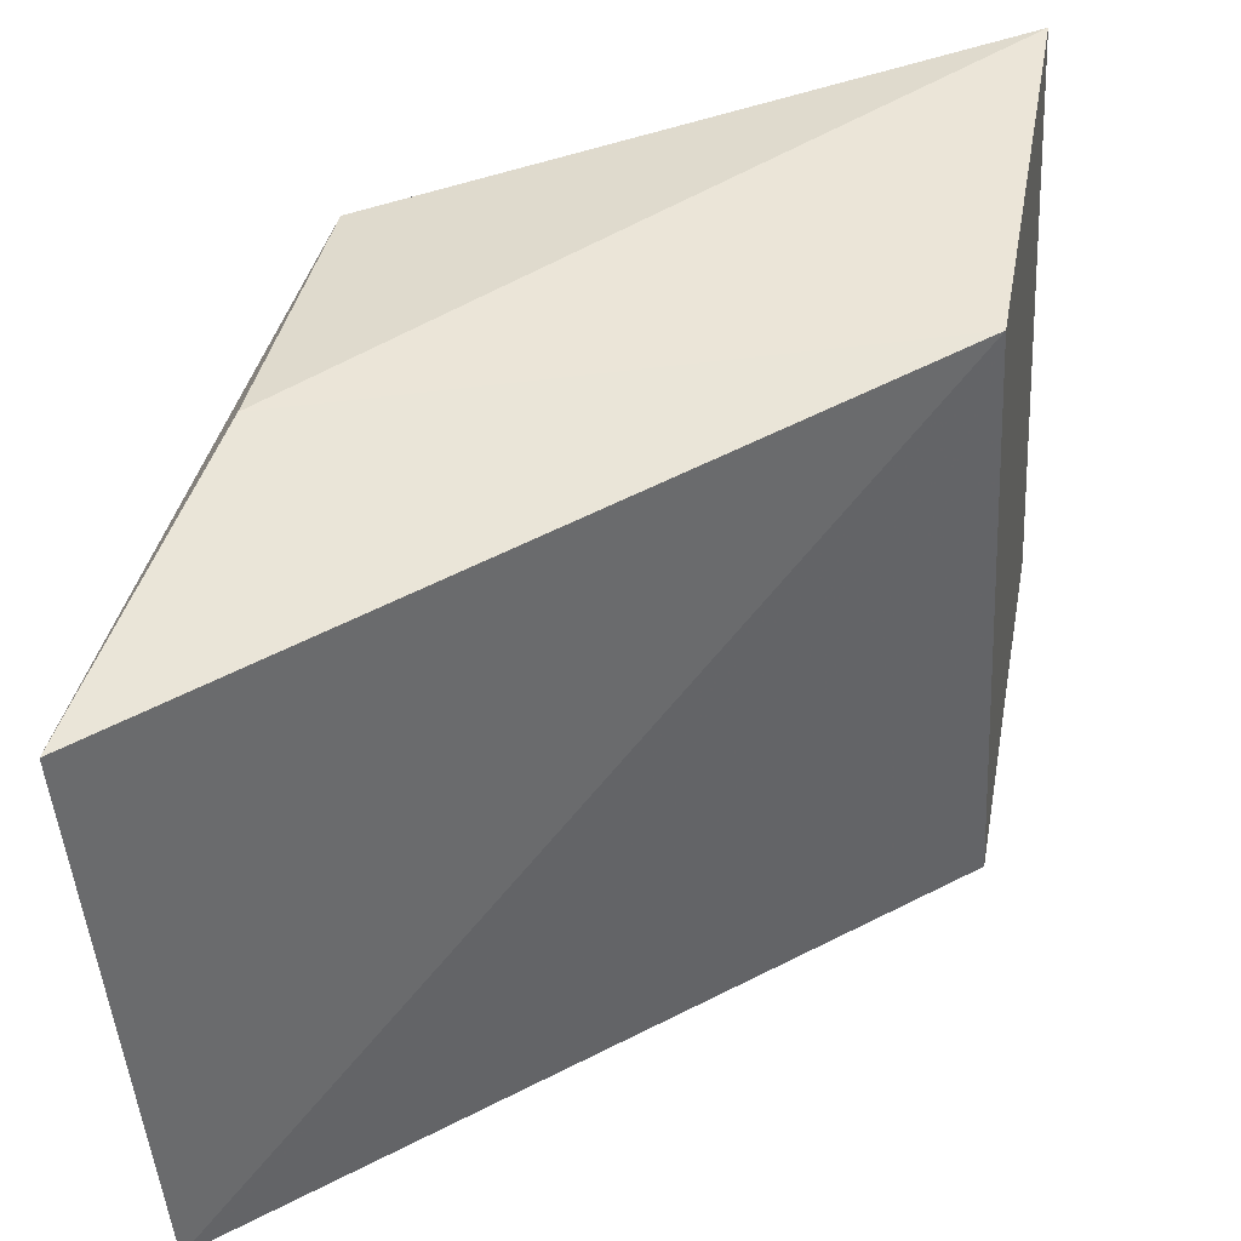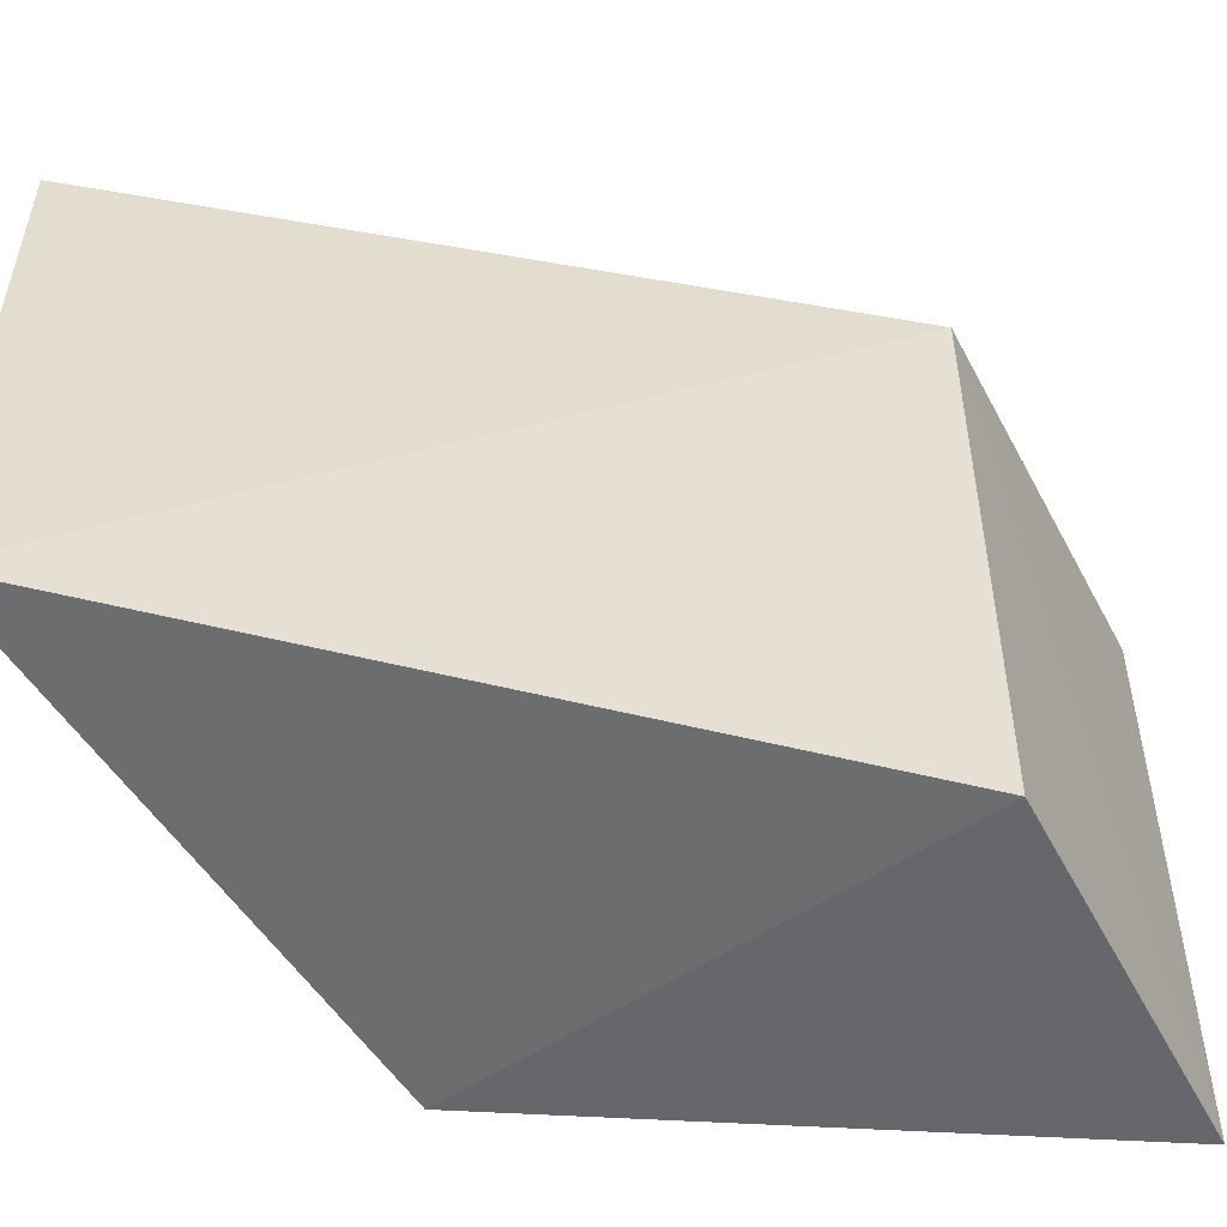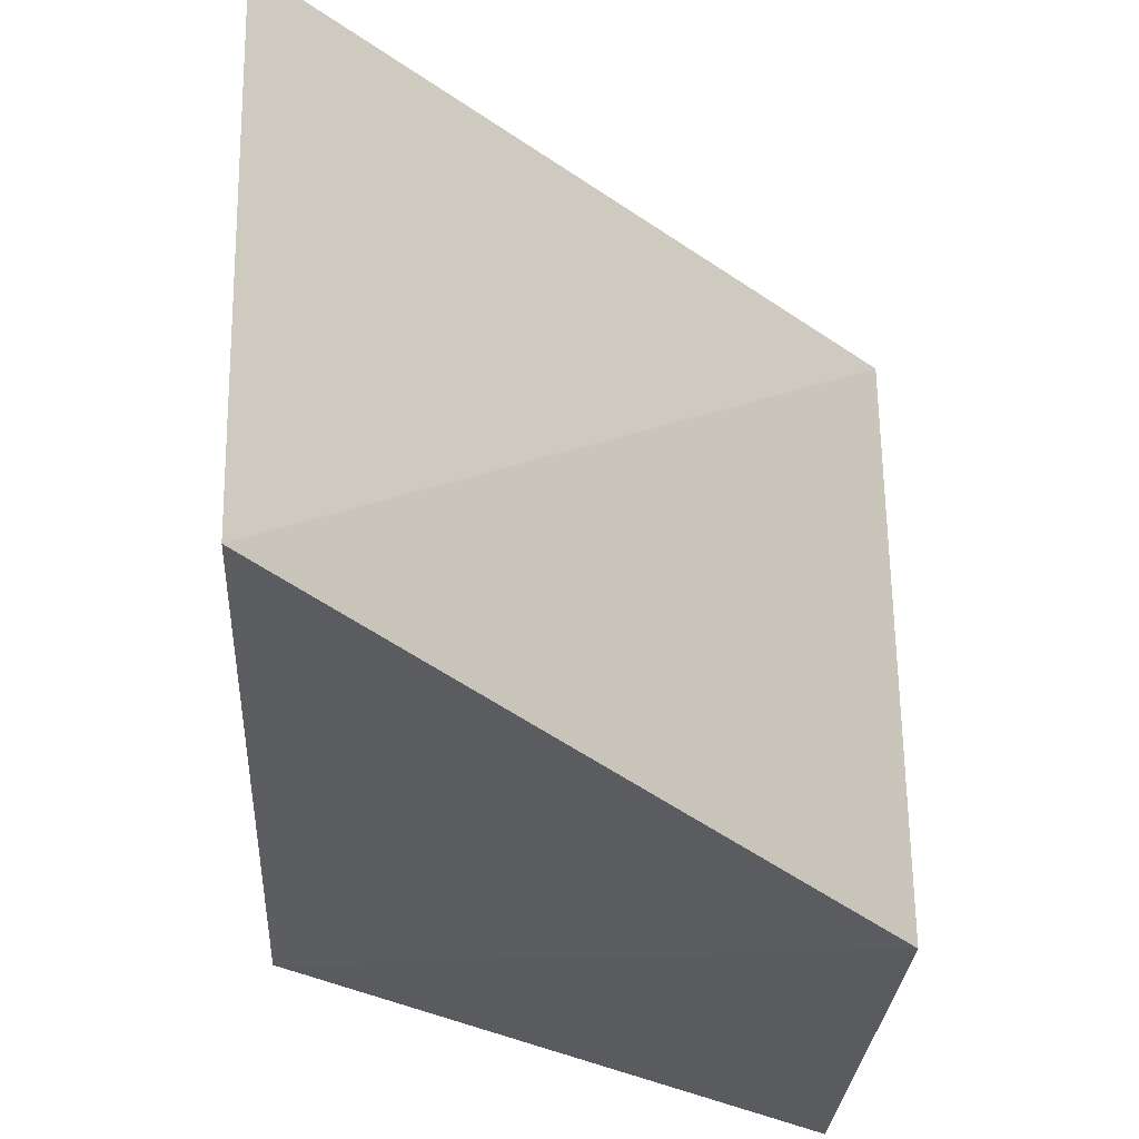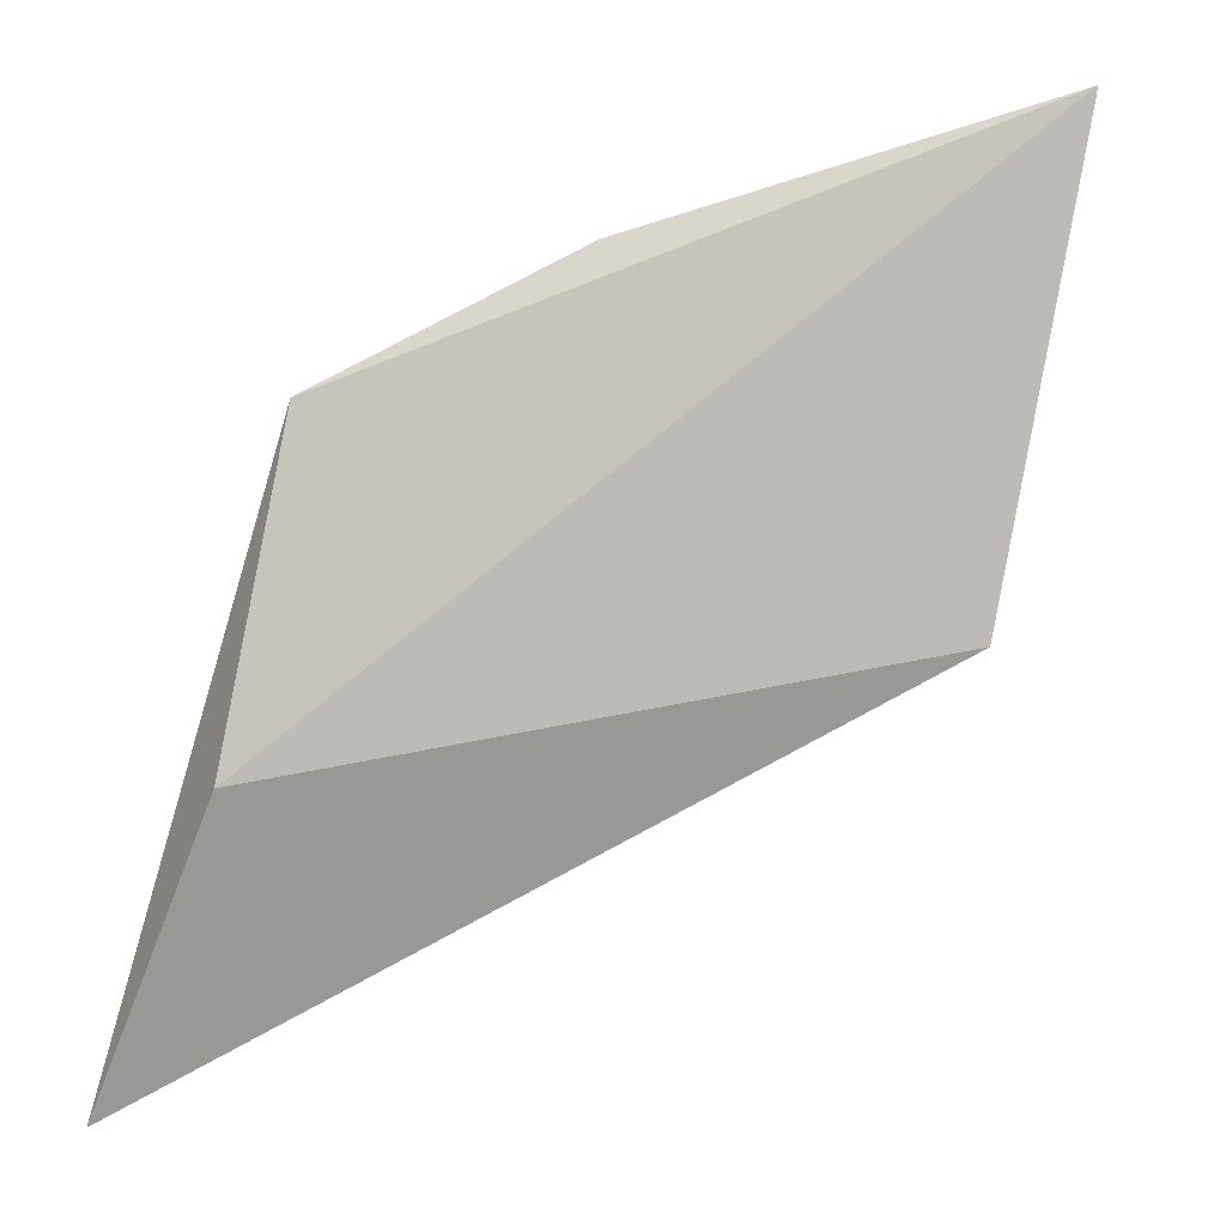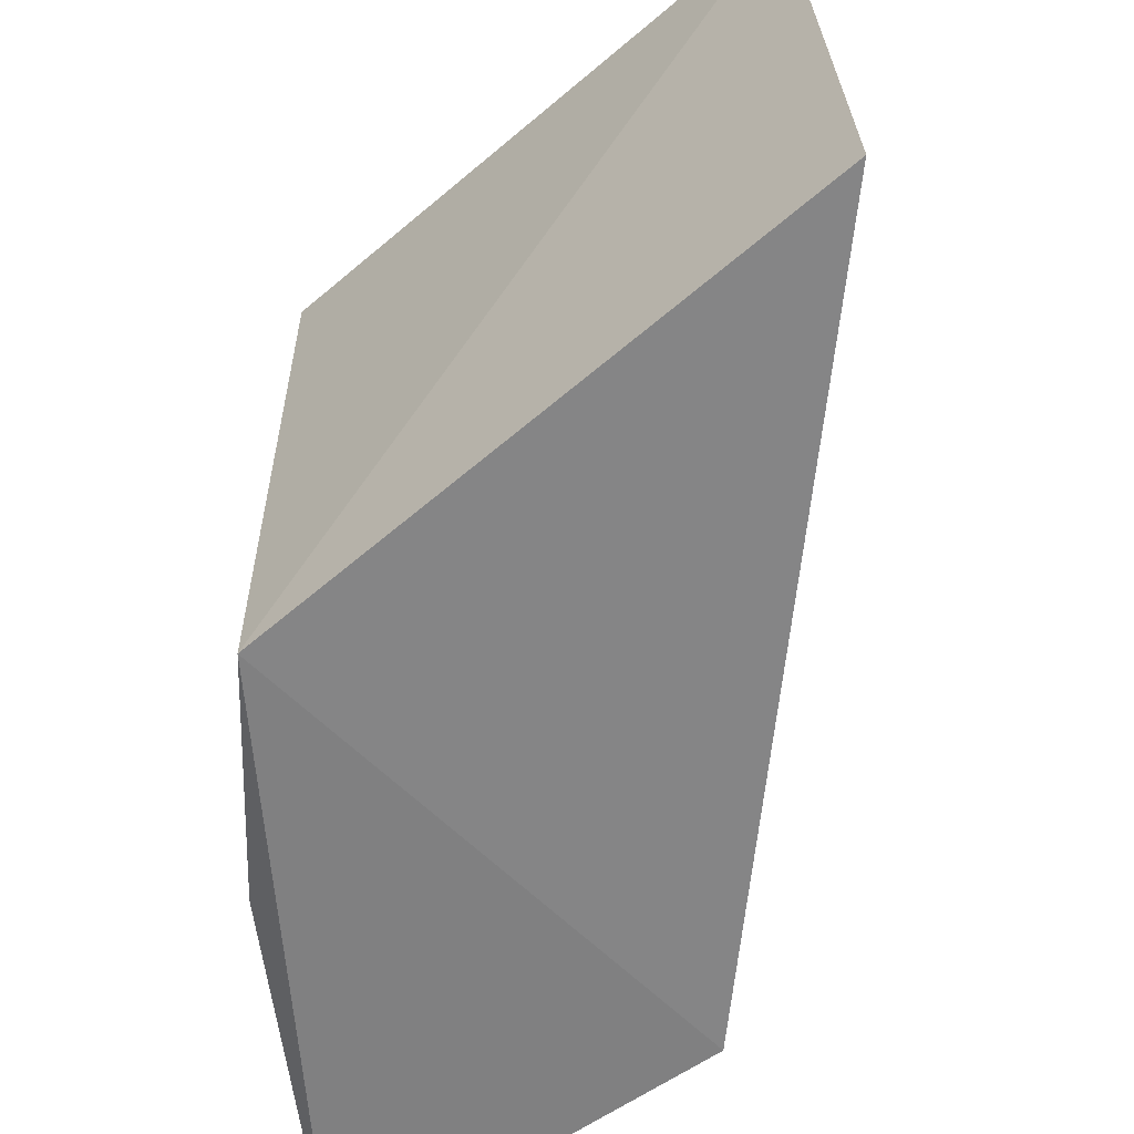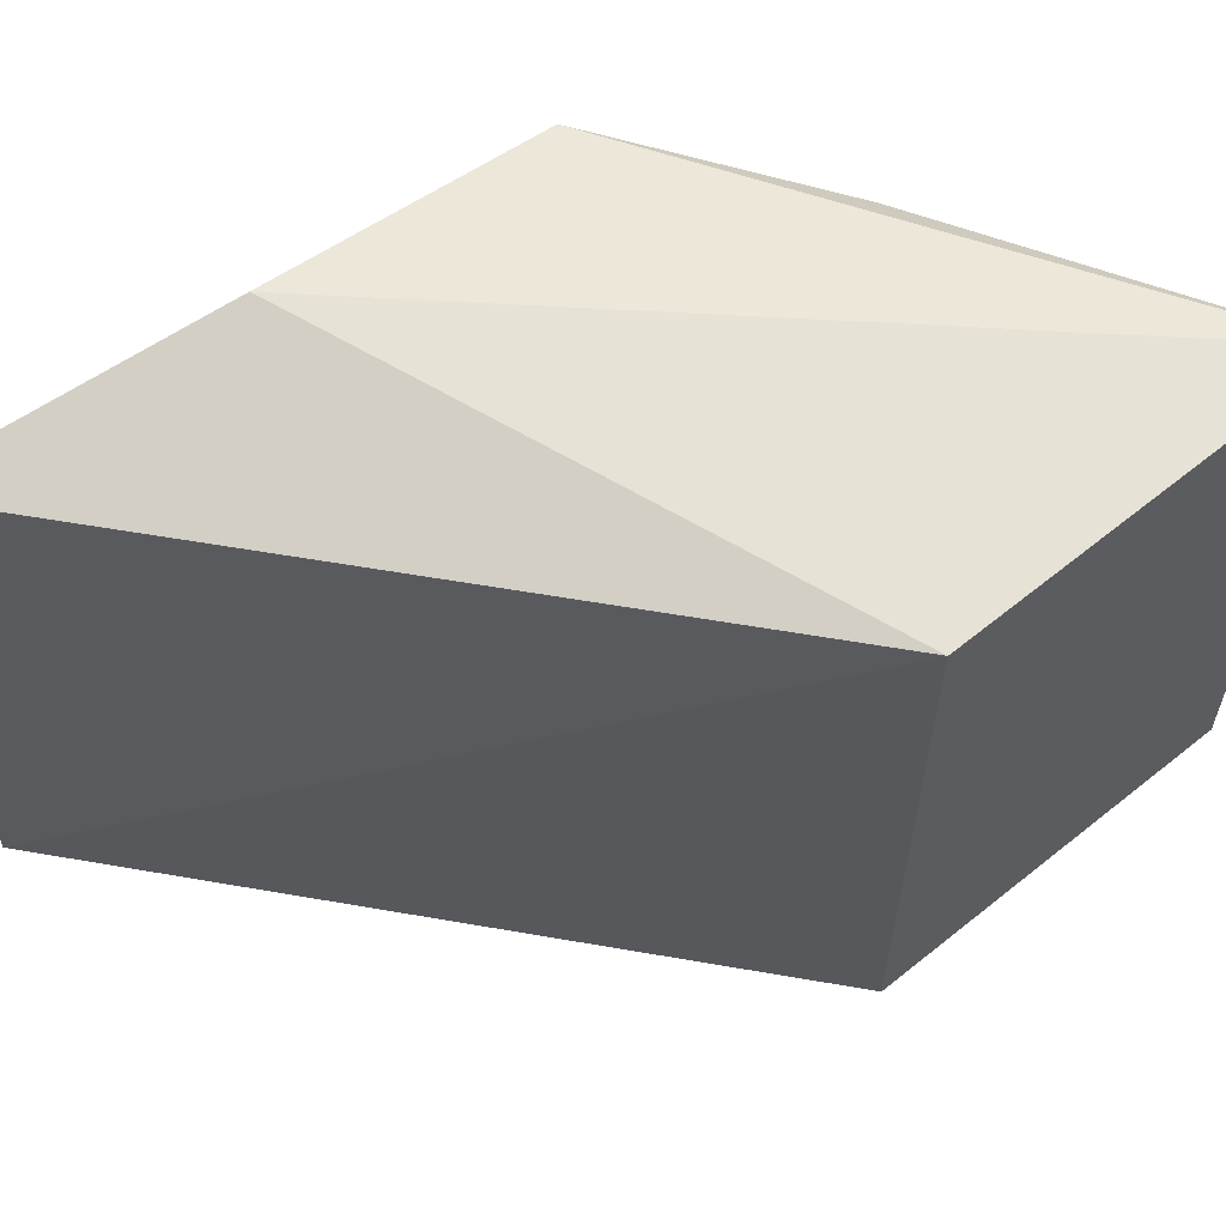
<metadata>
{"format":"obj","ext":"obj","renderer":"f3d","projection":"perspective","resolution":1024,"background":"white","views":[{"elev":-46.1,"azim":3.2,"up":"+Y"},{"elev":-51.4,"azim":17.0,"up":"+Z"},{"elev":-32.7,"azim":-17.0,"up":"+Z"},{"elev":4.5,"azim":6.2,"up":"+Y"},{"elev":-60.0,"azim":-65.0,"up":"+Z"},{"elev":60.4,"azim":40.1,"up":"+Z"}]}
</metadata>
<code>
v 0.2563 0.1224 0.02112
v 0.3075 0.1508 -0.02214
v 0.3075 0.1508 0.02318
v 0.3129 0.1808 0.02336
v 0.2691 0.1642 -0.02252
v 0.3129 0.1807 -0.02252
v 0.2652 0.1429 0.02621
v 0.2572 0.1208 -0.0202
v 0.286 0.1729 0.02151
v 0.2691 0.1643 0.02336
v 0.2861 0.1727 -0.02028
f 6 3 2
f 6 4 3
f 6 2 5
f 7 1 3
f 7 3 4
f 8 2 3
f 8 3 1
f 8 5 2
f 8 1 5
f 9 4 6
f 10 5 1
f 10 1 7
f 10 9 5
f 10 7 4
f 10 4 9
f 11 9 6
f 11 6 5
f 11 5 9

</code>
